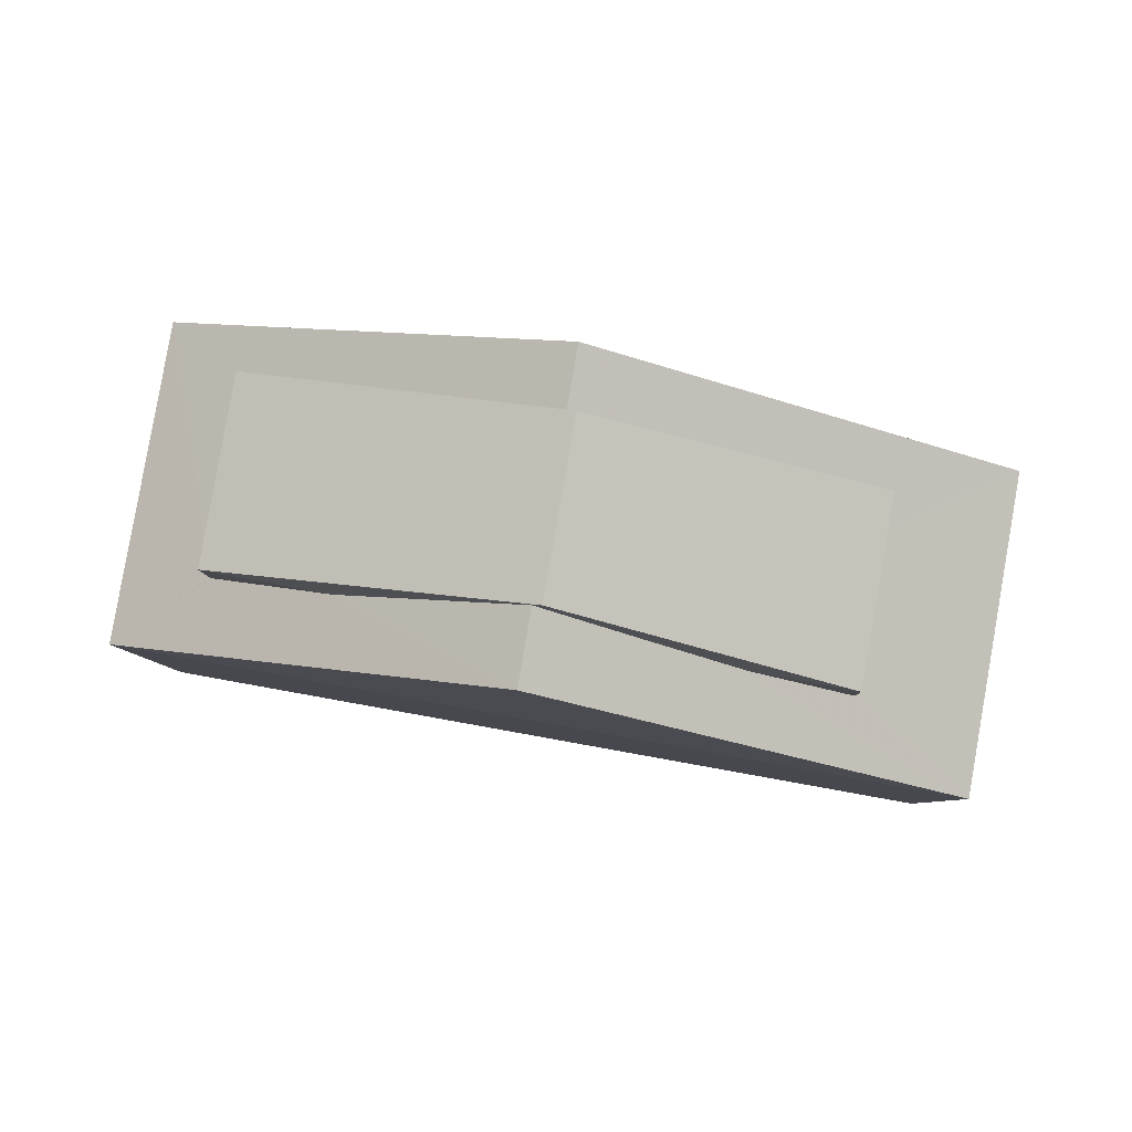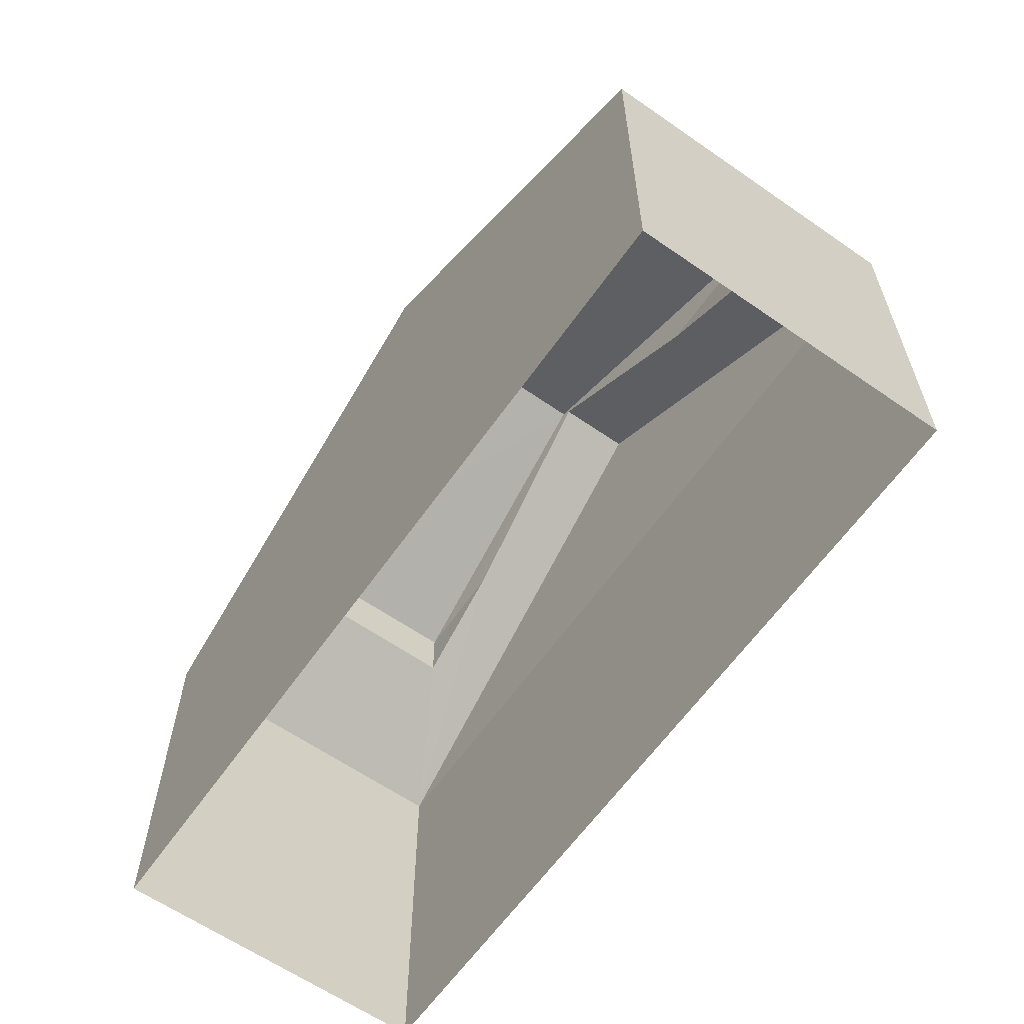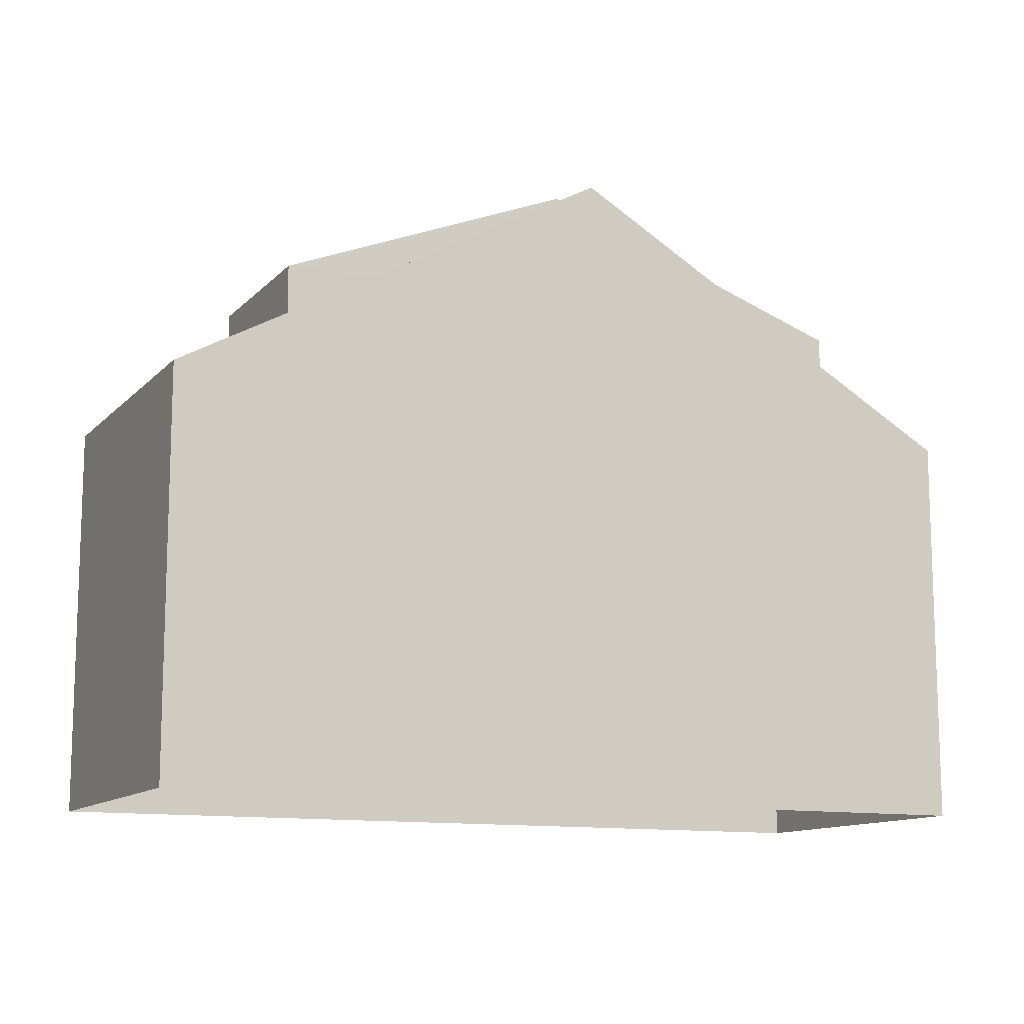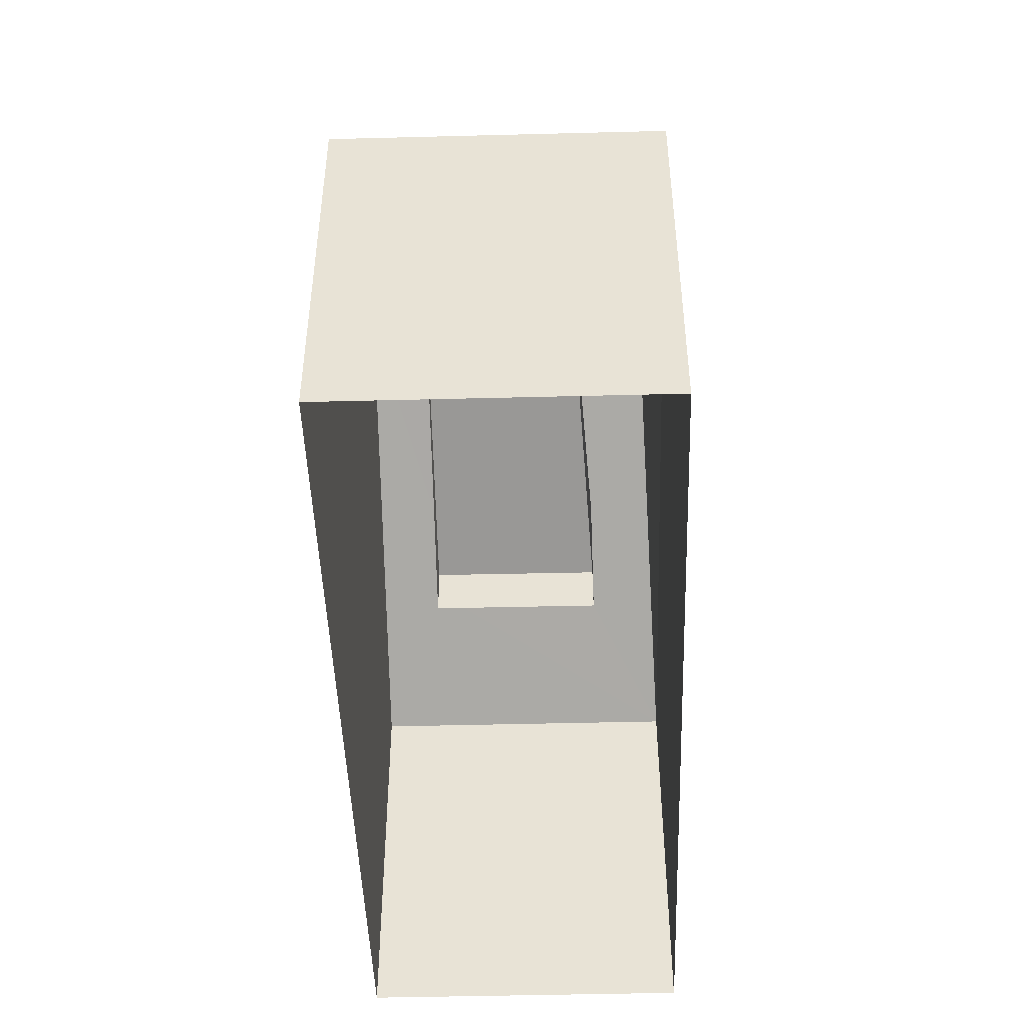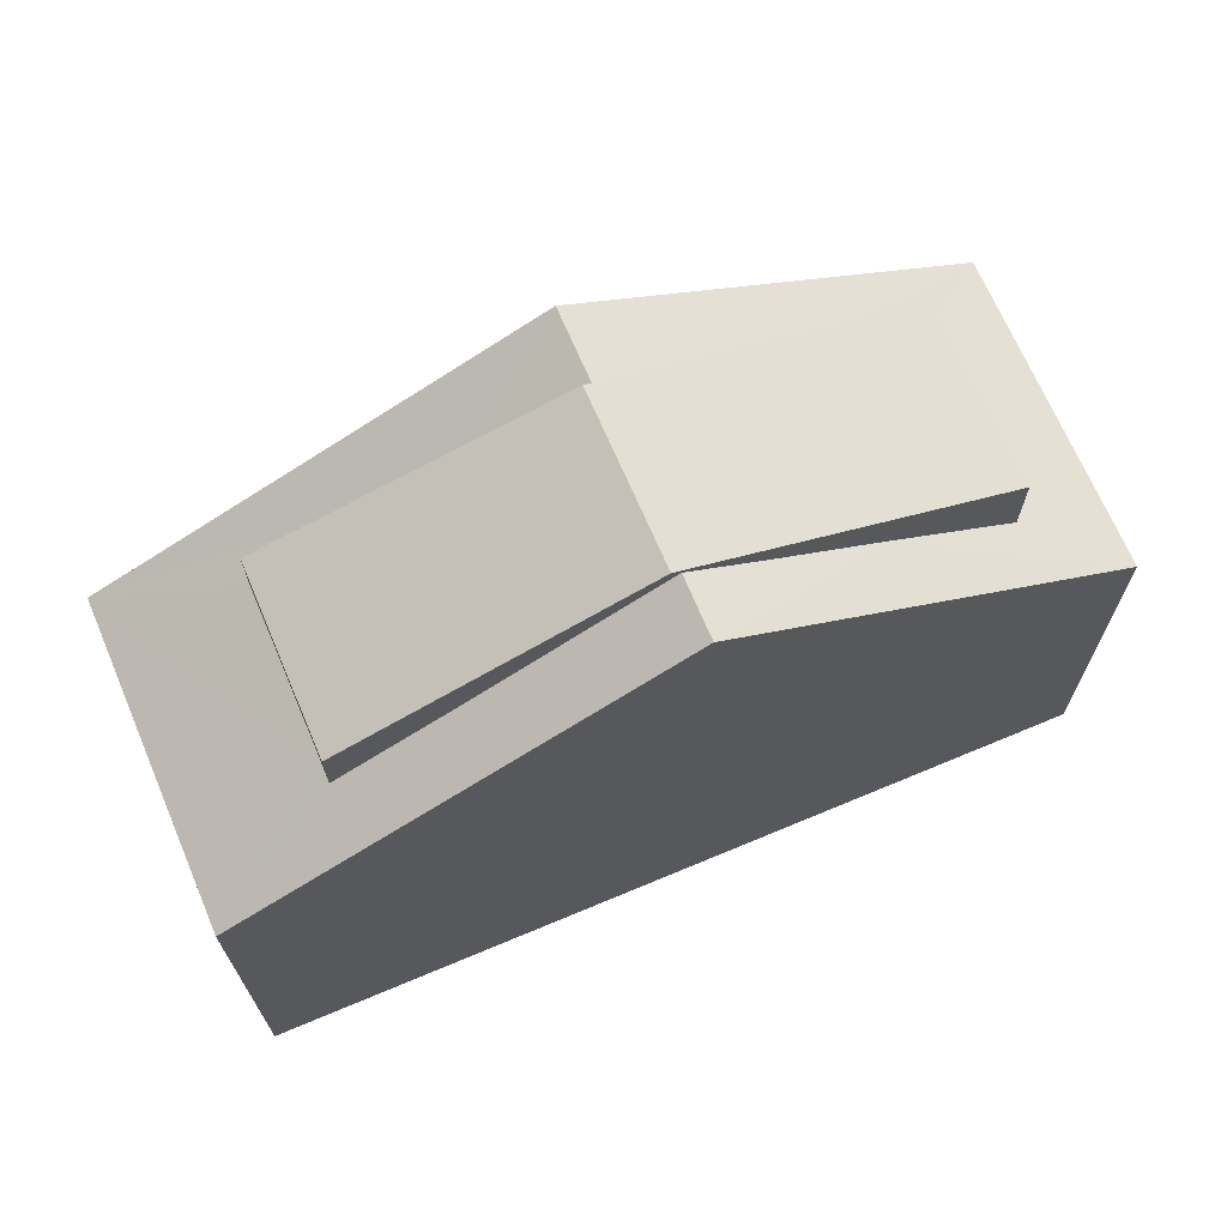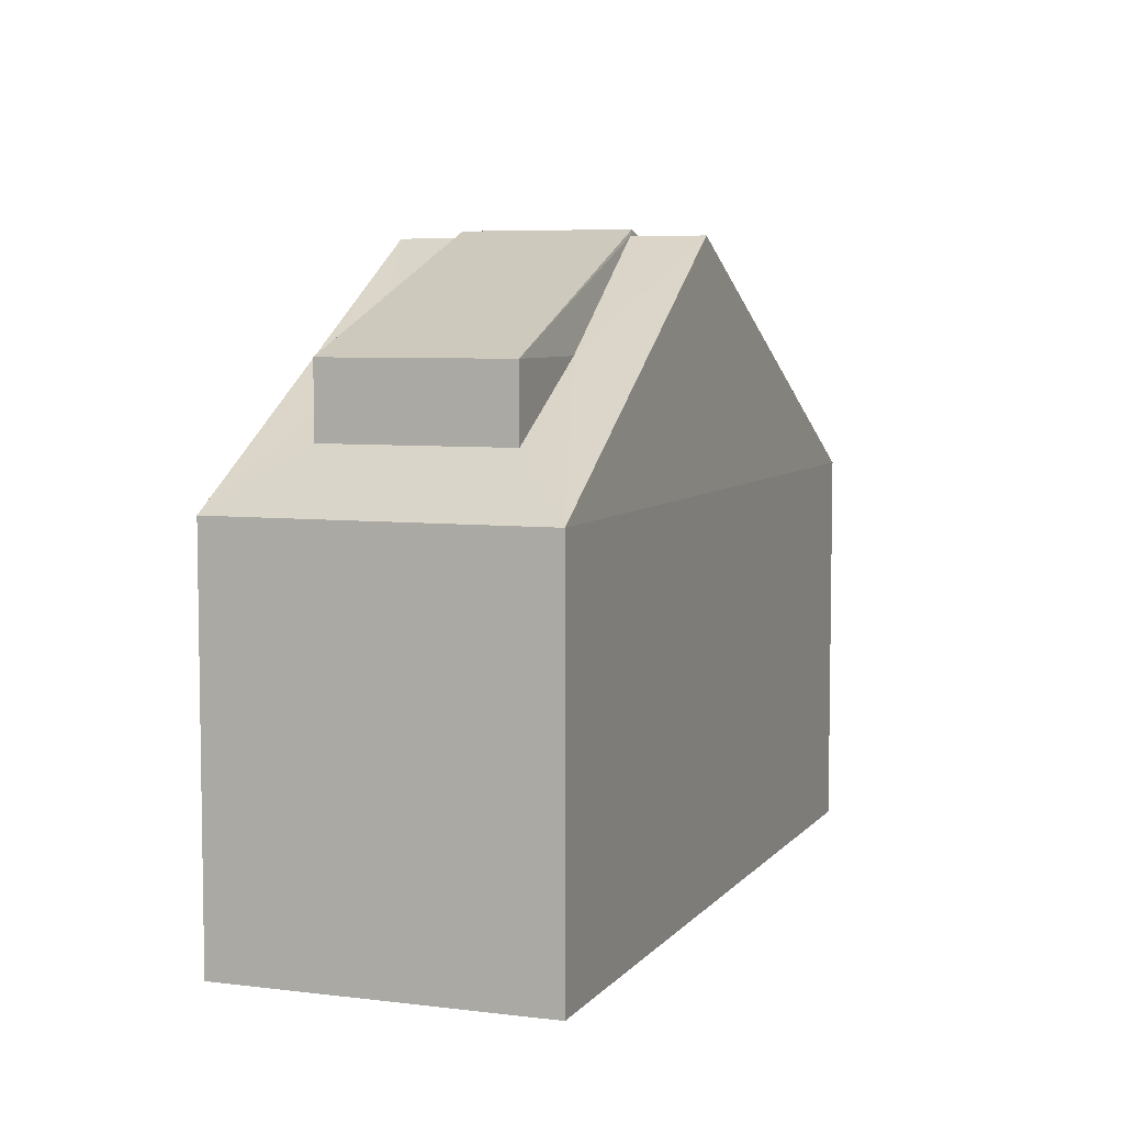
<metadata>
{"format":"obj","ext":"obj","renderer":"f3d","projection":"perspective","resolution":1024,"background":"white","views":[{"elev":-6.6,"azim":0.6,"up":"+Y"},{"elev":-61.7,"azim":-135.2,"up":"+Z"},{"elev":-12.0,"azim":144.7,"up":"+Z"},{"elev":-47.3,"azim":-98.3,"up":"+Z"},{"elev":68.9,"azim":147.0,"up":"+Z"},{"elev":6.1,"azim":-79.6,"up":"+Z"}]}
</metadata>
<code>
v -8.941e+04 -9.975e+04 4.394
v -8.942e+04 -9.976e+04 4.396
v -8.942e+04 -9.975e+04 4.395
v -8.941e+04 -9.976e+04 4.394
v -8.942e+04 -9.976e+04 14.48
v -8.942e+04 -9.976e+04 12.74
v -8.942e+04 -9.976e+04 12.74
v -8.942e+04 -9.976e+04 14.59
v -8.941e+04 -9.976e+04 12.74
v -8.941e+04 -9.976e+04 12.74
v -8.941e+04 -9.976e+04 13.65
v -8.942e+04 -9.975e+04 14.59
v -8.942e+04 -9.976e+04 14.48
v -8.942e+04 -9.975e+04 13.76
v -8.942e+04 -9.975e+04 14.48
v -8.942e+04 -9.975e+04 14.48
v -8.942e+04 -9.975e+04 10.69
v -8.942e+04 -9.975e+04 12.74
v -8.942e+04 -9.976e+04 10.69
v -8.942e+04 -9.976e+04 11.57
v -8.942e+04 -9.976e+04 11.58
v -8.942e+04 -9.975e+04 11.57
v -8.941e+04 -9.976e+04 12.74
v -8.941e+04 -9.976e+04 12.74
v -8.941e+04 -9.975e+04 10.68
v -8.941e+04 -9.976e+04 11.83
v -8.941e+04 -9.976e+04 11.83
v -8.941e+04 -9.976e+04 10.69
v -8.941e+04 -9.976e+04 11.83
v -8.942e+04 -9.975e+04 12.74
f 1 2 3
f 1 4 2
f 5 6 7
f 6 5 8
f 9 10 11
f 11 10 8
f 11 8 5
f 6 8 12
f 11 5 13
f 14 15 16
f 16 17 18
f 17 19 20
f 20 19 21
f 14 16 18
f 18 17 22
f 22 17 20
f 23 8 10
f 24 16 15
f 24 25 16
f 25 26 27
f 24 26 25
f 12 8 23
f 27 28 25
f 13 28 9
f 13 9 11
f 29 28 27
f 9 28 29
f 30 6 12
f 13 7 19
f 19 7 21
f 5 7 13
f 18 22 30
f 9 29 10
f 21 6 20
f 21 7 6
f 17 16 25
f 18 30 14
f 24 12 23
f 15 14 12
f 24 15 12
f 14 30 12
f 28 13 19
f 29 27 10
f 10 27 23
f 27 26 23
f 28 19 2
f 4 28 2
f 17 3 2
f 19 17 2
f 3 25 1
f 3 17 25
f 26 24 23
f 25 4 1
f 25 28 4
f 22 6 30
f 22 20 6

</code>
